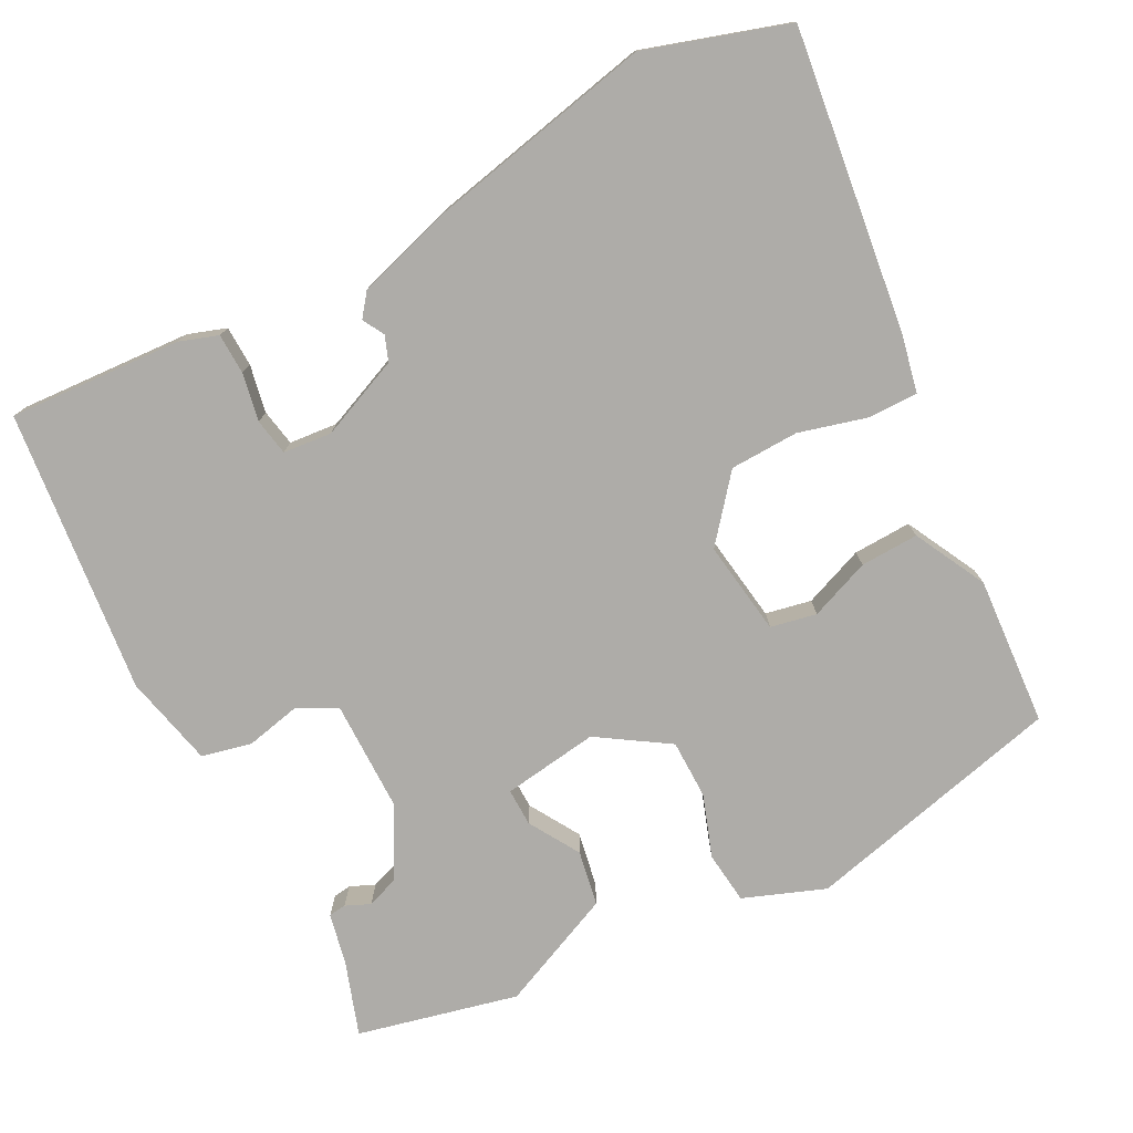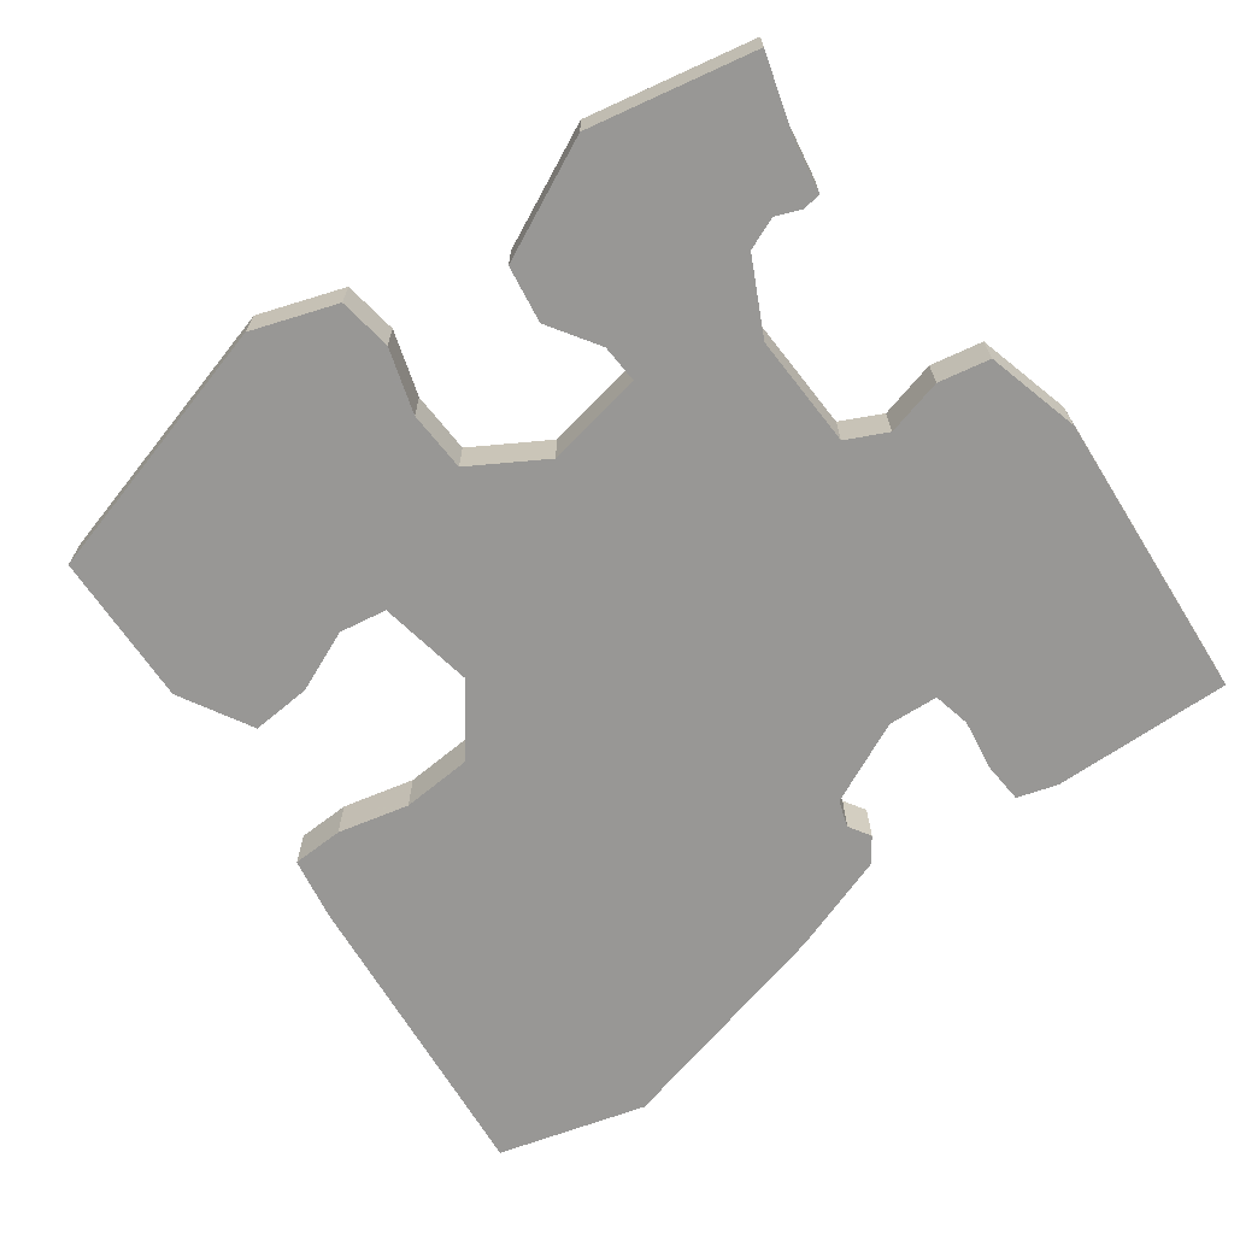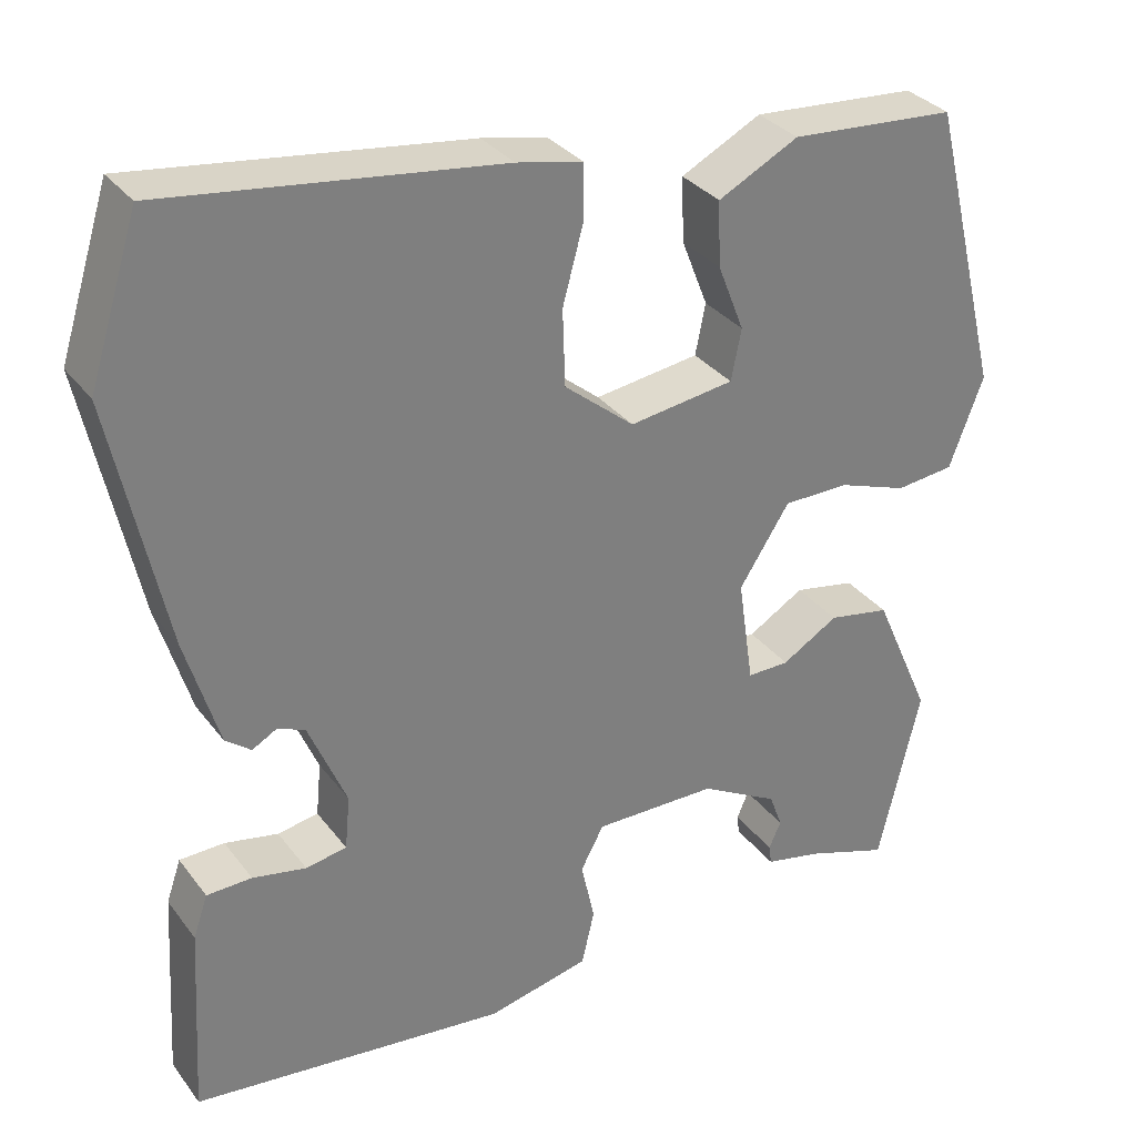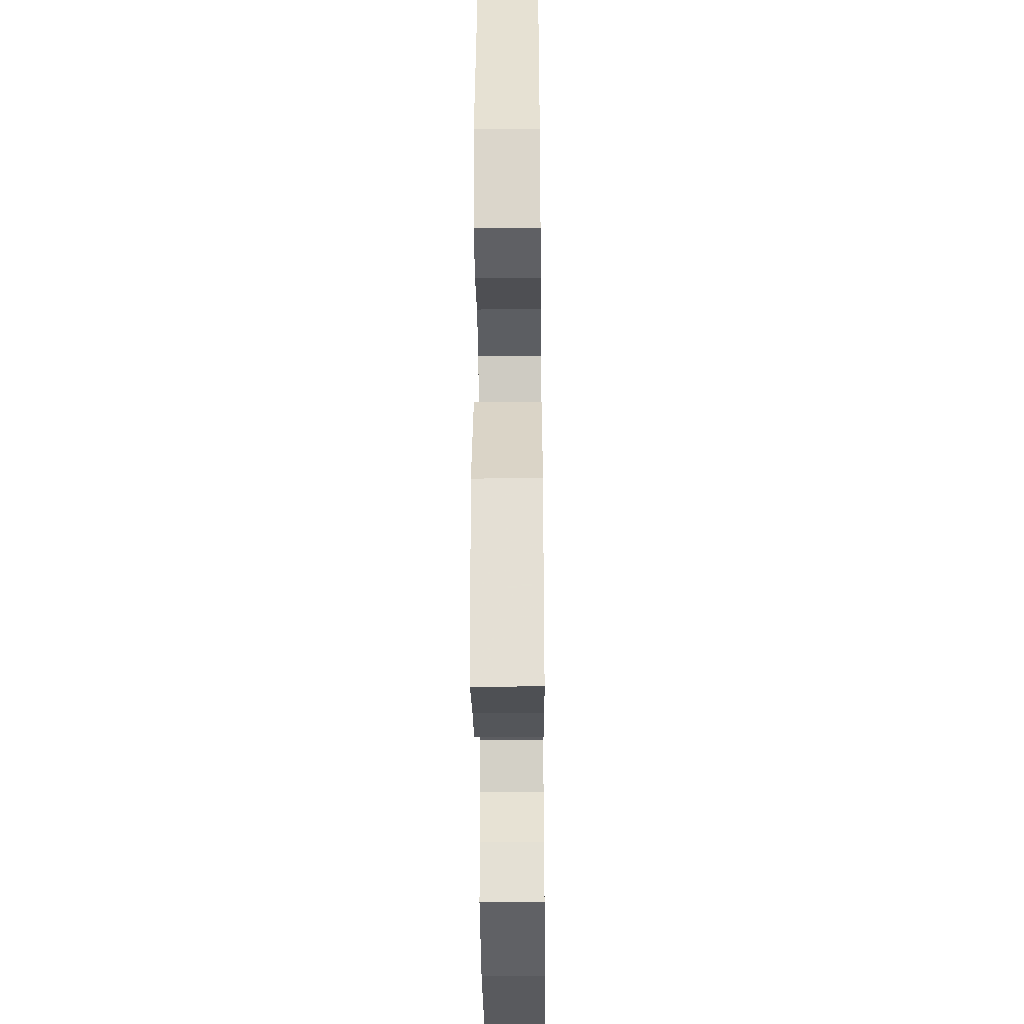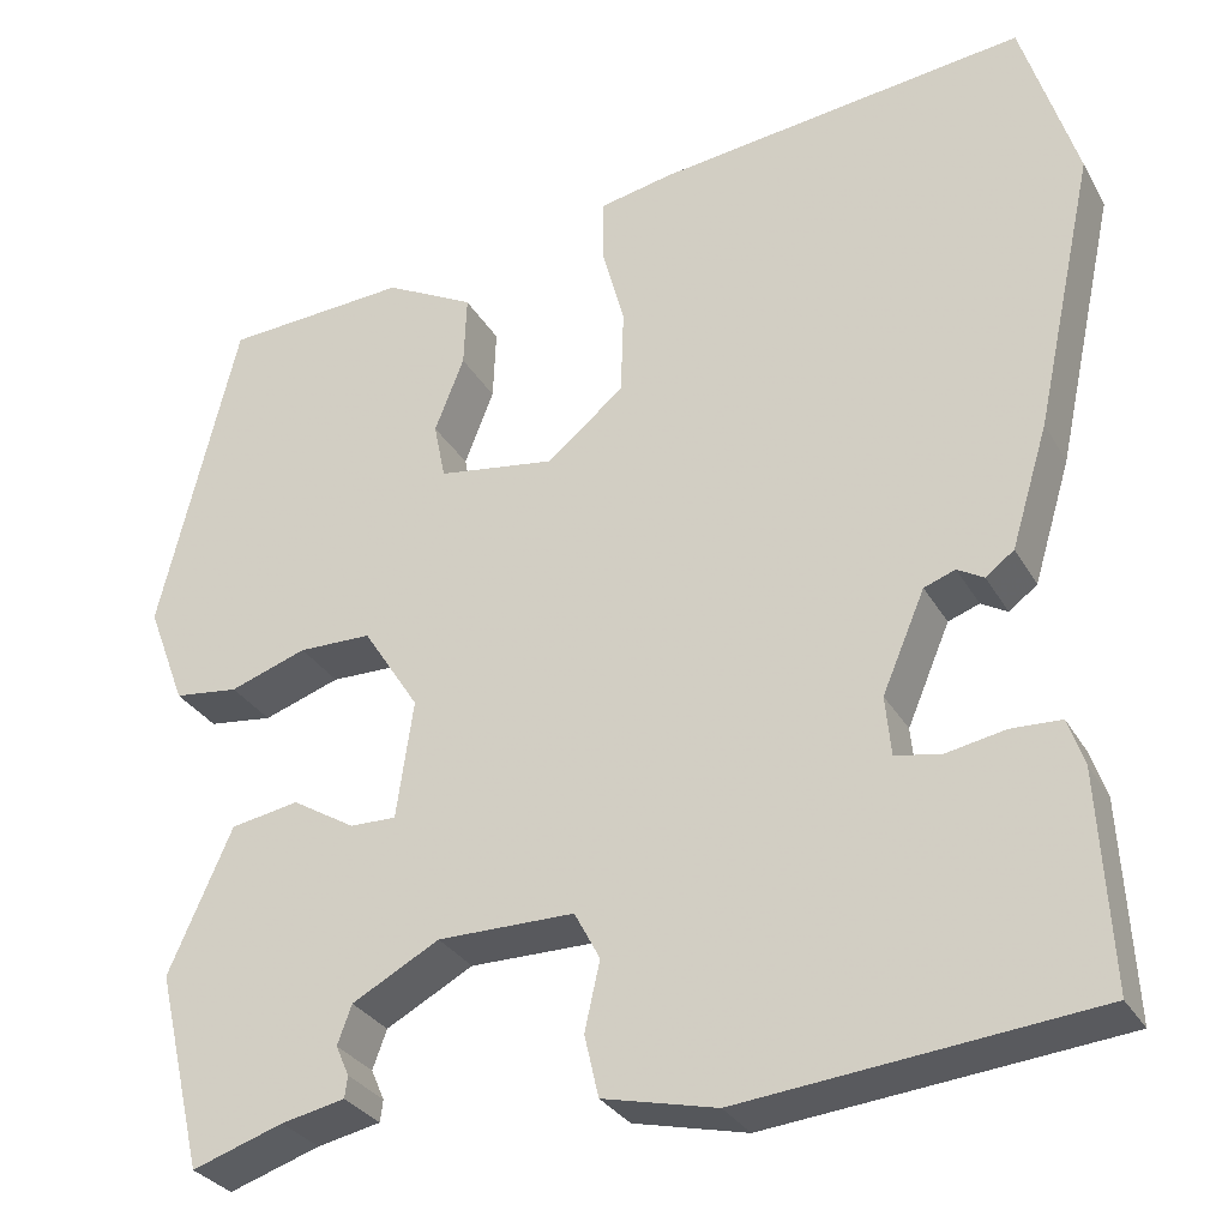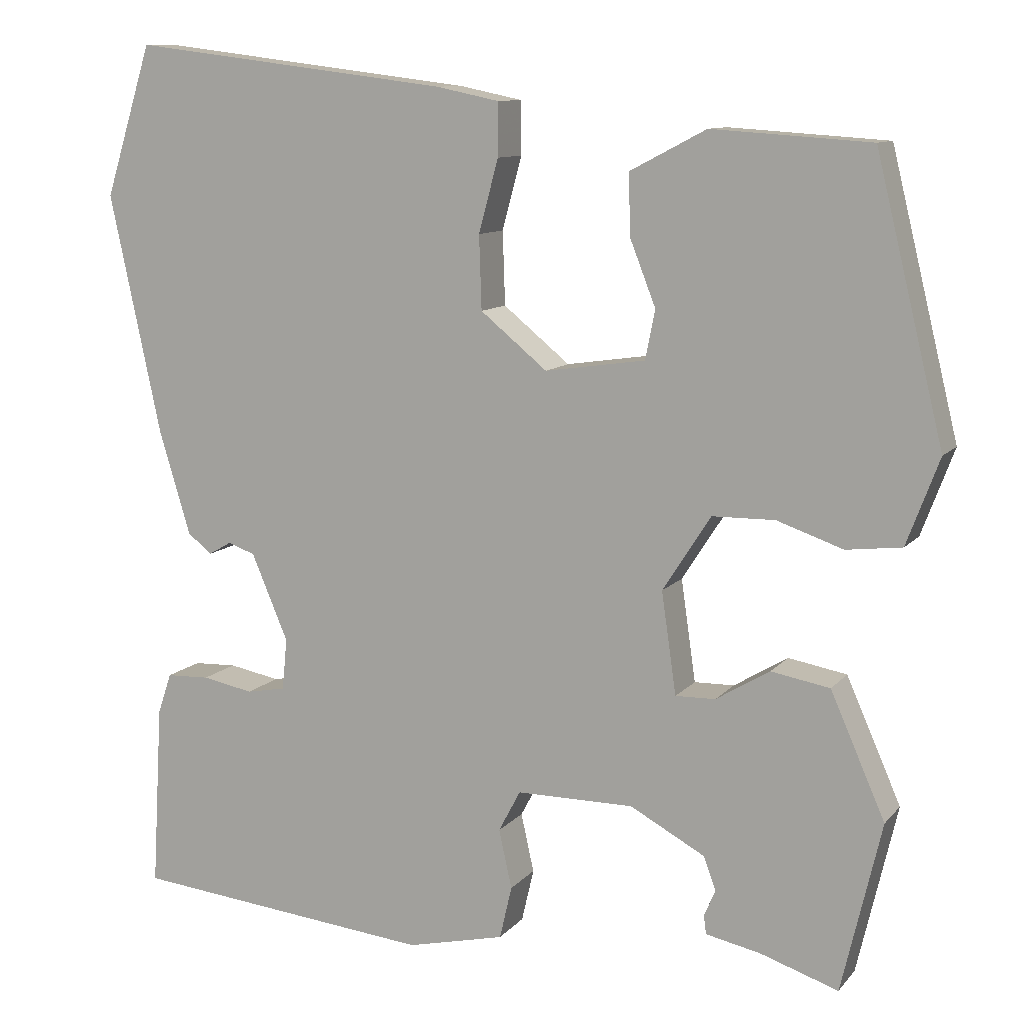
<metadata>
{"format":"obj","ext":"obj","renderer":"f3d","projection":"perspective","resolution":1024,"background":"white","views":[{"elev":-76.9,"azim":-62.6,"up":"+Y"},{"elev":-68.2,"azim":127.9,"up":"+Y"},{"elev":31.8,"azim":-30.6,"up":"+Z"},{"elev":-37.2,"azim":90.6,"up":"+Z"},{"elev":-30.1,"azim":-155.2,"up":"+Z"},{"elev":10.4,"azim":23.1,"up":"+Z"}]}
</metadata>
<code>
v -0.53 0.07 0.404
v -0.472 0.07 0.589
v -0.08 0.07 0.54
v -0.003 0.07 0.524
v -0.003 0.07 0.459
v -0.027 0.07 0.37
v -0.024 0.07 0.28
v 0.058 0.07 0.213
v 0.181 0.07 0.231
v 0.193 0.07 0.291
v 0.162 0.07 0.37
v 0.159 0.07 0.446
v 0.253 0.07 0.495
v 0.447 0.07 0.482
v 0.53 0.07 0.142
v 0.49 0.07 0.036
v 0.422 0.07 0.028
v 0.341 0.07 0.056
v 0.264 0.07 0.055
v 0.205 0.07 -0.037
v 0.223 0.07 -0.162
v 0.272 0.07 -0.161
v 0.338 0.07 -0.121
v 0.41 0.07 -0.134
v 0.477 0.07 -0.286
v 0.428 0.07 -0.495
v 0.332 0.07 -0.463
v 0.265 0.07 -0.449
v 0.262 0.07 -0.426
v 0.276 0.07 -0.394
v 0.261 0.07 -0.353
v 0.169 0.07 -0.303
v 0.025 0.07 -0.303
v -0.002 0.07 -0.354
v 0.014 0.07 -0.426
v -0.001 0.07 -0.491
v -0.121 0.07 -0.519
v -0.492 0.07 -0.481
v -0.479 0.07 -0.255
v -0.462 0.07 -0.205
v -0.409 0.07 -0.203
v -0.346 0.07 -0.215
v -0.298 0.07 -0.206
v -0.292 0.07 -0.143
v -0.337 0.07 -0.037
v -0.37 0.07 -0.025
v -0.398 0.07 -0.041
v -0.428 0.07 -0.018
v -0.467 0.07 0.111
v -0.53 0 0.404
v -0.472 0 0.589
v -0.08 0 0.54
v -0.003 0 0.524
v -0.003 0 0.459
v -0.027 0 0.37
v -0.024 0 0.28
v 0.058 0 0.213
v 0.181 0 0.231
v 0.193 0 0.291
v 0.162 0 0.37
v 0.159 0 0.446
v 0.253 0 0.495
v 0.447 0 0.482
v 0.53 0 0.142
v 0.49 0 0.036
v 0.422 0 0.028
v 0.341 0 0.056
v 0.264 0 0.055
v 0.205 0 -0.037
v 0.223 0 -0.162
v 0.272 0 -0.161
v 0.338 0 -0.121
v 0.41 0 -0.134
v 0.477 0 -0.286
v 0.428 0 -0.495
v 0.332 0 -0.463
v 0.265 0 -0.449
v 0.262 0 -0.426
v 0.276 0 -0.394
v 0.261 0 -0.353
v 0.169 0 -0.303
v 0.025 0 -0.303
v -0.002 0 -0.354
v 0.014 0 -0.426
v -0.001 0 -0.491
v -0.121 0 -0.519
v -0.492 0 -0.481
v -0.479 0 -0.255
v -0.462 0 -0.205
v -0.409 0 -0.203
v -0.346 0 -0.215
v -0.298 0 -0.206
v -0.292 0 -0.143
v -0.337 0 -0.037
v -0.37 0 -0.025
v -0.398 0 -0.041
v -0.428 0 -0.018
v -0.467 0 0.111
f 4 5 6
f 3 4 6
f 2 3 6
f 1 2 6
f 49 1 6
f 48 49 6
f 47 48 6
f 46 47 6
f 45 46 6 7
f 44 45 7 8
f 43 44 8 9
f 40 41 42
f 39 40 42
f 38 39 42
f 37 38 42
f 36 37 42
f 35 36 42
f 34 35 42
f 33 34 42 43
f 32 33 43 9
f 27 28 29 30
f 27 30 31
f 26 27 31
f 25 26 31
f 24 25 31
f 23 24 31
f 22 23 31
f 21 22 31 32
f 16 17 18
f 15 16 18
f 14 15 18
f 13 14 18
f 12 13 18
f 11 12 18
f 10 11 18
f 10 18 19
f 9 10 19 20
f 20 21 32
f 9 20 32
f 55 54 53
f 55 53 52
f 55 52 51
f 55 51 50
f 55 50 98
f 55 98 97
f 55 97 96
f 55 96 95
f 56 55 95 94
f 57 56 94 93
f 58 57 93 92
f 91 90 89
f 91 89 88
f 91 88 87
f 91 87 86
f 91 86 85
f 91 85 84
f 91 84 83
f 92 91 83 82
f 58 92 82 81
f 79 78 77 76
f 80 79 76
f 80 76 75
f 80 75 74
f 80 74 73
f 80 73 72
f 80 72 71
f 81 80 71 70
f 67 66 65
f 67 65 64
f 67 64 63
f 67 63 62
f 67 62 61
f 67 61 60
f 67 60 59
f 68 67 59
f 69 68 59 58
f 81 70 69
f 81 69 58
f 1 50 51 2
f 2 51 52 3
f 3 52 53 4
f 4 53 54 5
f 5 54 55 6
f 6 55 56 7
f 7 56 57 8
f 8 57 58 9
f 9 58 59 10
f 10 59 60 11
f 11 60 61 12
f 12 61 62 13
f 13 62 63 14
f 14 63 64 15
f 15 64 65 16
f 16 65 66 17
f 17 66 67 18
f 18 67 68 19
f 19 68 69 20
f 20 69 70 21
f 21 70 71 22
f 22 71 72 23
f 23 72 73 24
f 24 73 74 25
f 25 74 75 26
f 26 75 76 27
f 27 76 77 28
f 28 77 78 29
f 29 78 79 30
f 30 79 80 31
f 31 80 81 32
f 32 81 82 33
f 33 82 83 34
f 34 83 84 35
f 35 84 85 36
f 36 85 86 37
f 37 86 87 38
f 38 87 88 39
f 39 88 89 40
f 40 89 90 41
f 41 90 91 42
f 42 91 92 43
f 43 92 93 44
f 44 93 94 45
f 45 94 95 46
f 46 95 96 47
f 47 96 97 48
f 48 97 98 49
f 49 98 50 1

</code>
